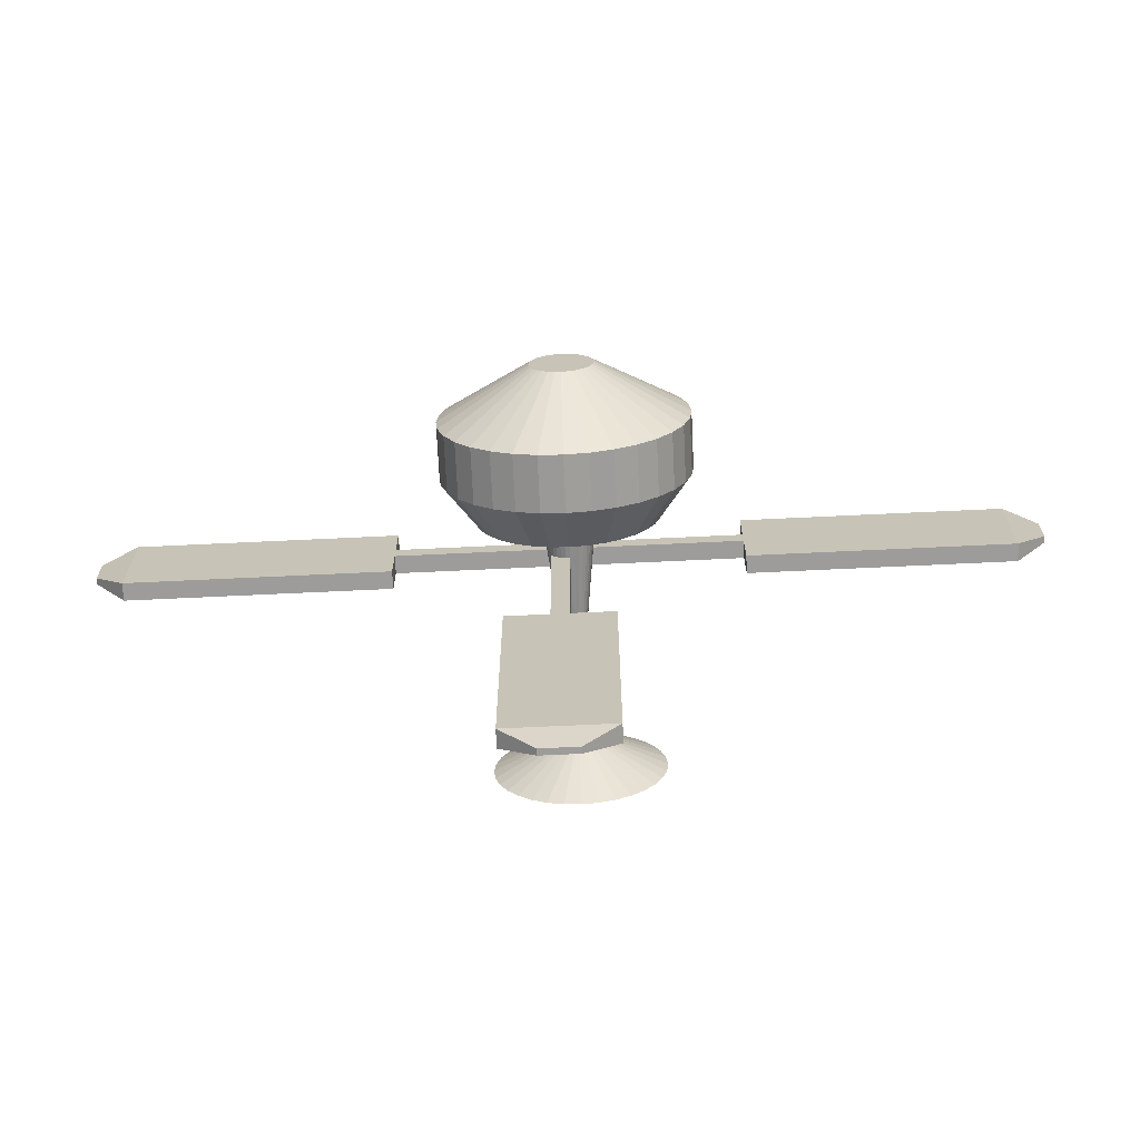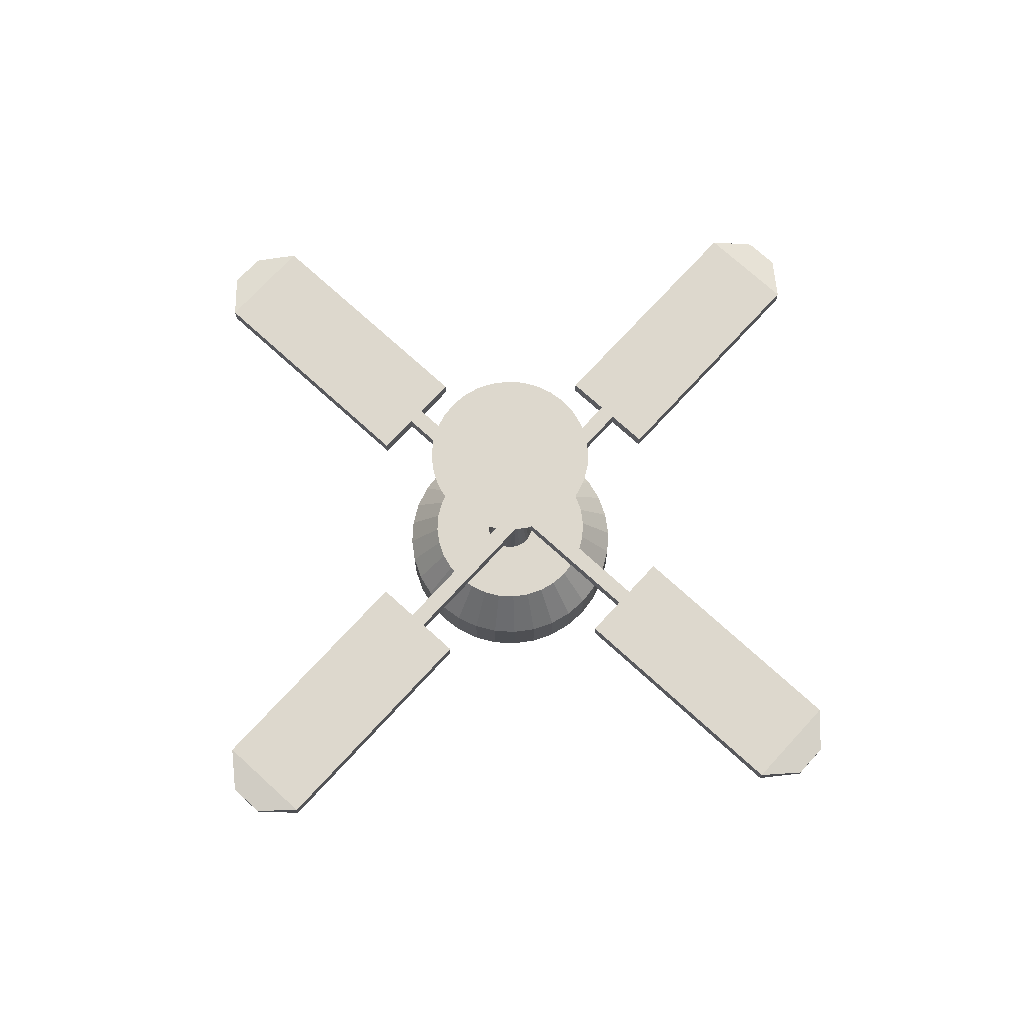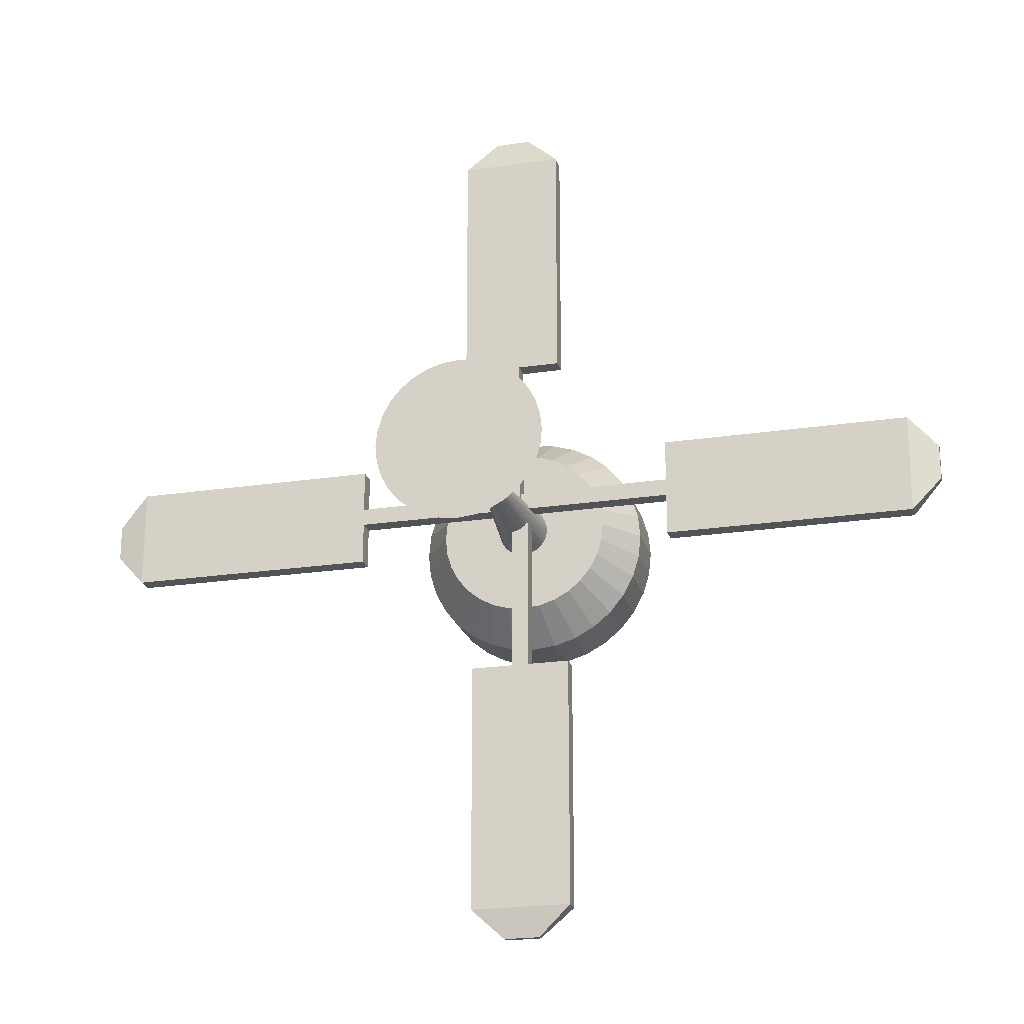
<metadata>
{"format":"obj","ext":"obj","renderer":"f3d","projection":"perspective","resolution":1024,"background":"white","views":[{"elev":-70.1,"azim":2.7,"up":"+Z"},{"elev":72.2,"azim":-137.5,"up":"+Y"},{"elev":-22.2,"azim":-165.3,"up":"+Z"}]}
</metadata>
<code>
o Cube.002_Cube.003
v -1.915 0.6393 0.0604
v -1.915 0.8393 0.0604
v -0.1122 0.6393 0.0604
v -0.1122 0.8393 0.0604
v -1.915 0.6393 0.2604
v -1.915 0.8393 0.2604
v -0.1122 0.6393 0.2604
v -0.1122 0.8393 0.2604
v -1.915 0.6393 0.7455
v -1.915 0.8393 0.7455
v -1.915 0.6393 -0.4247
v -1.915 0.8393 -0.4247
v -4.821 0.6393 0.7455
v -4.821 0.8393 0.7455
v -4.821 0.6393 -0.4247
v -4.821 0.8393 -0.4247
v -5.167 0.7041 0.3663
v -5.167 0.7745 0.3663
v -5.167 0.7041 -0.04552
v -5.167 0.7745 -0.04552
v 0 -0.25 -1.367
v 0 0.25 -1
v 0.2667 -0.25 -1.341
v 0.1951 0.25 -0.9808
v 0.5232 -0.25 -1.263
v 0.3827 0.25 -0.9239
v 0.7596 -0.25 -1.137
v 0.5556 0.25 -0.8315
v 0.9668 -0.25 -0.9668
v 0.7071 0.25 -0.7071
v 1.137 -0.25 -0.7596
v 0.8315 0.25 -0.5556
v 1.263 -0.25 -0.5232
v 0.9239 0.25 -0.3827
v 1.341 -0.25 -0.2667
v 0.9808 0.25 -0.1951
v 1.367 -0.25 0
v 1 0.25 0
v 1.341 -0.25 0.2667
v 0.9808 0.25 0.1951
v 1.263 -0.25 0.5232
v 0.9239 0.25 0.3827
v 1.137 -0.25 0.7596
v 0.8315 0.25 0.5556
v 0.9668 -0.25 0.9668
v 0.7071 0.25 0.7071
v 0.7596 -0.25 1.137
v 0.5556 0.25 0.8315
v 0.5232 -0.25 1.263
v 0.3827 0.25 0.9239
v 0.2667 -0.25 1.341
v 0.1951 0.25 0.9808
v 0 -0.25 1.367
v 0 0.25 1
v -0.2667 -0.25 1.341
v -0.1951 0.25 0.9808
v -0.5232 -0.25 1.263
v -0.3827 0.25 0.9239
v -0.7596 -0.25 1.137
v -0.5556 0.25 0.8315
v -0.9668 -0.25 0.9668
v -0.7071 0.25 0.7071
v -1.137 -0.25 0.7596
v -0.8315 0.25 0.5556
v -1.263 -0.25 0.5232
v -0.9239 0.25 0.3827
v -1.341 -0.25 0.2667
v -0.9808 0.25 0.1951
v -1.367 -0.25 0
v -1 0.25 0
v -1.341 -0.25 -0.2667
v -0.9808 0.25 -0.1951
v -1.263 -0.25 -0.5232
v -0.9239 0.25 -0.3827
v -1.137 -0.25 -0.7596
v -0.8315 0.25 -0.5556
v -0.9668 -0.25 -0.9668
v -0.7071 0.25 -0.7071
v -0.7596 -0.25 -1.137
v -0.5556 0.25 -0.8315
v -0.5232 -0.25 -1.263
v -0.3827 0.25 -0.9239
v -0.2667 -0.25 -1.341
v -0.1951 0.25 -0.9808
v 0 -0.8798 -1.367
v 0.2667 -0.8798 -1.341
v 0.5232 -0.8798 -1.263
v 0.7596 -0.8798 -1.137
v 0.9668 -0.8798 -0.9668
v 1.137 -0.8798 -0.7596
v 1.263 -0.8798 -0.5232
v 1.341 -0.8798 -0.2667
v 1.367 -0.8798 0
v 1.341 -0.8798 0.2667
v 1.263 -0.8798 0.5232
v 1.137 -0.8798 0.7596
v 0.9668 -0.8798 0.9668
v 0.7596 -0.8798 1.137
v 0.5232 -0.8798 1.263
v 0.2667 -0.8798 1.341
v 0 -0.8798 1.367
v -0.2667 -0.8798 1.341
v -0.5232 -0.8798 1.263
v -0.7596 -0.8798 1.137
v -0.9668 -0.8798 0.9668
v -1.137 -0.8798 0.7596
v -1.263 -0.8798 0.5232
v -1.341 -0.8798 0.2667
v -1.367 -0.8798 0
v -1.341 -0.8798 -0.2667
v -1.263 -0.8798 -0.5232
v -1.137 -0.8798 -0.7596
v -0.9668 -0.8798 -0.9668
v -0.7596 -0.8798 -1.137
v -0.5232 -0.8798 -1.263
v -0.2667 -0.8798 -1.341
v 0 -1.471 -0.3502
v 0.06831 -1.471 -0.3434
v 0.134 -1.471 -0.3235
v 0.1945 -1.471 -0.2911
v 0.2476 -1.471 -0.2476
v 0.2911 -1.471 -0.1945
v 0.3235 -1.471 -0.134
v 0.3434 -1.471 -0.06831
v 0.3502 -1.471 0
v 0.3434 -1.471 0.06831
v 0.3235 -1.471 0.134
v 0.2911 -1.471 0.1945
v 0.2476 -1.471 0.2476
v 0.1945 -1.471 0.2911
v 0.134 -1.471 0.3235
v 0.06831 -1.471 0.3434
v 0 -1.471 0.3502
v -0.06831 -1.471 0.3434
v -0.134 -1.471 0.3235
v -0.1945 -1.471 0.2911
v -0.2476 -1.471 0.2476
v -0.2911 -1.471 0.1945
v -0.3235 -1.471 0.134
v -0.3434 -1.471 0.06831
v -0.3502 -1.471 0
v -0.3434 -1.471 -0.06831
v -0.3235 -1.471 -0.134
v -0.2911 -1.471 -0.1945
v -0.2476 -1.471 -0.2476
v -0.1945 -1.471 -0.2911
v -0.134 -1.471 -0.3235
v -0.06831 -1.471 -0.3434
v 0 0.2171 -0.3
v 0 1.688 -0.124
v 0.05858 0.2171 -0.2942
v 0.02421 1.688 -0.1216
v 0.1149 0.2171 -0.2772
v 0.04749 1.688 -0.1145
v 0.1668 0.2171 -0.2494
v 0.06895 1.688 -0.1031
v 0.2123 0.2171 -0.2121
v 0.08775 1.688 -0.08767
v 0.2497 0.2171 -0.1667
v 0.1032 1.688 -0.06888
v 0.2774 0.2171 -0.1148
v 0.1147 1.688 -0.04745
v 0.2945 0.2171 -0.05853
v 0.1217 1.688 -0.02419
v 0.3003 0.2171 0
v 0.1241 1.688 0
v 0.2945 0.2171 0.05853
v 0.1217 1.688 0.02419
v 0.2774 0.2171 0.1148
v 0.1147 1.688 0.04745
v 0.2497 0.2171 0.1667
v 0.1032 1.688 0.06888
v 0.2123 0.2171 0.2121
v 0.08775 1.688 0.08767
v 0.1668 0.2171 0.2494
v 0.06895 1.688 0.1031
v 0.1149 0.2171 0.2772
v 0.04749 1.688 0.1145
v 0.05858 0.2171 0.2942
v 0.02421 1.688 0.1216
v 0 0.2171 0.3
v 0 1.688 0.124
v -0.05858 0.2171 0.2942
v -0.02421 1.688 0.1216
v -0.1149 0.2171 0.2772
v -0.04749 1.688 0.1145
v -0.1668 0.2171 0.2494
v -0.06895 1.688 0.1031
v -0.2123 0.2171 0.2121
v -0.08775 1.688 0.08767
v -0.2497 0.2171 0.1667
v -0.1032 1.688 0.06888
v -0.2774 0.2171 0.1148
v -0.1147 1.688 0.04745
v -0.2945 0.2171 0.05853
v -0.1217 1.688 0.02419
v -0.3003 0.2171 0
v -0.1241 1.688 0
v -0.2945 0.2171 -0.05853
v -0.1217 1.688 -0.02419
v -0.2774 0.2171 -0.1148
v -0.1147 1.688 -0.04745
v -0.2497 0.2171 -0.1667
v -0.1032 1.688 -0.06888
v -0.2123 0.2171 -0.2121
v -0.08775 1.688 -0.08767
v -0.1668 0.2171 -0.2494
v -0.06895 1.688 -0.1031
v -0.1149 0.2171 -0.2772
v -0.04749 1.688 -0.1145
v -0.05858 0.2171 -0.2942
v -0.02421 1.688 -0.1216
v -0 2.805 -0.124
v 0.02421 2.805 -0.1216
v 0.04749 2.805 -0.1145
v 0.06895 2.805 -0.1031
v 0.08775 2.805 -0.08767
v 0.1032 2.805 -0.06888
v 0.1147 2.805 -0.04745
v 0.1217 2.805 -0.02419
v 0.1241 2.805 0
v 0.1217 2.805 0.02419
v 0.1147 2.805 0.04745
v 0.1032 2.805 0.06888
v 0.08775 2.805 0.08767
v 0.06895 2.805 0.1031
v 0.04749 2.805 0.1145
v 0.02421 2.805 0.1216
v -0 2.805 0.124
v -0.02421 2.805 0.1216
v -0.04749 2.805 0.1145
v -0.06895 2.805 0.1031
v -0.08775 2.805 0.08767
v -0.1032 2.805 0.06888
v -0.1147 2.805 0.04745
v -0.1217 2.805 0.02419
v -0.1241 2.805 0
v -0.1217 2.805 -0.02419
v -0.1147 2.805 -0.04745
v -0.1032 2.805 -0.06888
v -0.08775 2.805 -0.08767
v -0.06895 2.805 -0.1031
v -0.04749 2.805 -0.1145
v -0.02421 2.805 -0.1216
v -0 3.221 -0.9738
v 0.1902 3.221 -0.9551
v 0.373 3.221 -0.8997
v 0.5415 3.221 -0.8097
v 0.6892 3.221 -0.6886
v 0.8105 3.221 -0.541
v 0.9005 3.221 -0.3727
v 0.956 3.221 -0.19
v 0.9747 3.221 0
v 0.956 3.221 0.19
v 0.9005 3.221 0.3727
v 0.8105 3.221 0.541
v 0.6892 3.221 0.6886
v 0.5415 3.221 0.8097
v 0.373 3.221 0.8997
v 0.1902 3.221 0.9551
v -0 3.221 0.9738
v -0.1902 3.221 0.9551
v -0.373 3.221 0.8997
v -0.5415 3.221 0.8097
v -0.6892 3.221 0.6886
v -0.8105 3.221 0.541
v -0.9005 3.221 0.3727
v -0.956 3.221 0.19
v -0.9747 3.221 0
v -0.956 3.221 -0.19
v -0.9005 3.221 -0.3727
v -0.8105 3.221 -0.541
v -0.6892 3.221 -0.6886
v -0.5415 3.221 -0.8097
v -0.373 3.221 -0.8997
v -0.1902 3.221 -0.9551
v -0.003225 0.6393 -1.926
v -0.003225 0.8393 -1.926
v -0.003225 0.6393 -0.1231
v -0.003225 0.8393 -0.1231
v -0.2032 0.6393 -1.926
v -0.2032 0.8393 -1.926
v -0.2032 0.6393 -0.1231
v -0.2032 0.8393 -0.1231
v -0.6883 0.6393 -1.926
v -0.6883 0.8393 -1.926
v 0.4818 0.6393 -1.926
v 0.4818 0.8393 -1.926
v -0.6883 0.6393 -4.832
v -0.6883 0.8393 -4.832
v 0.4818 0.6393 -4.832
v 0.4818 0.8393 -4.832
v -0.3091 0.7041 -5.178
v -0.3091 0.7745 -5.178
v 0.1027 0.7041 -5.178
v 0.1027 0.7745 -5.178
v -0.1 0.6393 1.967
v -0.1 0.8393 1.967
v -0.1 0.6393 0.1647
v -0.1 0.8393 0.1647
v 0.1 0.6393 1.967
v 0.1 0.8393 1.967
v 0.1 0.6393 0.1647
v 0.1 0.8393 0.1647
v 0.5851 0.6393 1.967
v 0.5851 0.8393 1.967
v -0.5851 0.6393 1.967
v -0.5851 0.8393 1.967
v 0.5851 0.6393 4.874
v 0.5851 0.8393 4.874
v -0.5851 0.6393 4.874
v -0.5851 0.8393 4.874
v 0.2059 0.7041 5.219
v 0.2059 0.7745 5.219
v -0.2059 0.7041 5.219
v -0.2059 0.7745 5.219
v 1.886 0.6393 0.2604
v 1.886 0.8393 0.2604
v 0.08353 0.6393 0.2604
v 0.08353 0.8393 0.2604
v 1.886 0.6393 0.0604
v 1.886 0.8393 0.0604
v 0.08353 0.6393 0.0604
v 0.08353 0.8393 0.0604
v 1.886 0.6393 -0.4247
v 1.886 0.8393 -0.4247
v 1.886 0.6393 0.7455
v 1.886 0.8393 0.7455
v 4.793 0.6393 -0.4247
v 4.793 0.8393 -0.4247
v 4.793 0.6393 0.7455
v 4.793 0.8393 0.7455
v 5.138 0.7041 -0.04552
v 5.138 0.7745 -0.04552
v 5.138 0.7041 0.3663
v 5.138 0.7745 0.3663
f 2 3 1
f 4 7 3
f 8 5 7
f 1 10 2
f 7 1 3
f 4 6 8
f 11 13 9
f 1 11 9
f 6 10 12
f 6 11 5
f 14 20 16
f 9 14 10
f 10 16 12
f 12 15 11
f 20 17 19
f 16 19 15
f 15 17 13
f 13 18 14
f 22 23 21
f 24 25 23
f 26 27 25
f 28 29 27
f 30 31 29
f 32 33 31
f 34 35 33
f 36 37 35
f 37 40 39
f 39 42 41
f 41 44 43
f 43 46 45
f 45 48 47
f 47 50 49
f 49 52 51
f 51 54 53
f 54 55 53
f 56 57 55
f 58 59 57
f 60 61 59
f 62 63 61
f 64 65 63
f 66 67 65
f 68 69 67
f 69 72 71
f 71 74 73
f 73 76 75
f 75 78 77
f 77 80 79
f 79 82 81
f 30 28 78
f 81 84 83
f 83 22 21
f 39 93 37
f 109 140 108
f 57 102 55
f 75 111 73
f 31 89 29
f 49 98 47
f 67 107 65
f 23 85 21
f 21 116 83
f 41 94 39
f 59 103 57
f 77 112 75
f 33 90 31
f 51 99 49
f 69 108 67
f 25 86 23
f 43 95 41
f 61 104 59
f 79 113 77
f 35 91 33
f 53 100 51
f 71 109 69
f 27 87 25
f 45 96 43
f 63 105 61
f 81 114 79
f 37 92 35
f 55 101 53
f 73 110 71
f 29 88 27
f 47 97 45
f 65 106 63
f 83 115 81
f 146 147 120
f 95 128 127
f 109 142 141
f 96 129 128
f 110 143 142
f 97 130 129
f 111 144 143
f 98 131 130
f 86 117 85
f 112 145 144
f 99 132 131
f 87 118 86
f 113 146 145
f 100 133 132
f 88 119 87
f 114 147 146
f 102 133 101
f 89 120 88
f 115 148 147
f 103 134 102
f 90 121 89
f 116 117 148
f 104 135 103
f 91 122 90
f 105 136 104
f 92 123 91
f 106 137 105
f 93 124 92
f 107 138 106
f 93 126 125
f 108 139 107
f 94 127 126
f 150 151 149
f 152 153 151
f 154 155 153
f 156 157 155
f 158 159 157
f 160 161 159
f 162 163 161
f 164 165 163
f 165 168 167
f 167 170 169
f 169 172 171
f 171 174 173
f 173 176 175
f 175 178 177
f 177 180 179
f 179 182 181
f 182 183 181
f 184 185 183
f 186 187 185
f 188 189 187
f 190 191 189
f 192 193 191
f 194 195 193
f 196 197 195
f 197 200 199
f 199 202 201
f 201 204 203
f 203 206 205
f 205 208 207
f 207 210 209
f 164 221 166
f 209 212 211
f 211 150 149
f 207 209 155
f 217 250 218
f 182 230 184
f 200 239 202
f 158 216 217
f 174 226 176
f 192 235 194
f 210 244 212
f 166 222 168
f 184 231 186
f 202 240 204
f 158 218 160
f 176 227 178
f 194 236 196
f 150 214 152
f 212 213 150
f 168 223 170
f 186 232 188
f 204 241 206
f 160 219 162
f 178 228 180
f 196 237 198
f 152 215 154
f 170 224 172
f 188 233 190
f 206 242 208
f 162 220 164
f 180 229 182
f 198 238 200
f 154 216 156
f 172 225 174
f 190 234 192
f 208 243 210
f 249 248 273
f 213 276 245
f 231 264 232
f 218 251 219
f 232 265 233
f 219 252 220
f 233 266 234
f 220 253 221
f 234 267 235
f 222 253 254
f 235 268 236
f 223 254 255
f 236 269 237
f 224 255 256
f 238 269 270
f 225 256 257
f 239 270 271
f 226 257 258
f 240 271 272
f 227 258 259
f 213 246 214
f 241 272 273
f 228 259 260
f 214 247 215
f 242 273 274
f 229 260 261
f 215 248 216
f 243 274 275
f 229 262 230
f 216 249 217
f 244 275 276
f 230 263 231
f 278 279 277
f 280 283 279
f 284 281 283
f 277 286 278
f 283 277 279
f 280 282 284
f 287 289 285
f 277 287 285
f 282 286 288
f 282 287 281
f 290 296 292
f 285 290 286
f 286 292 288
f 288 291 287
f 296 293 295
f 291 296 295
f 291 293 289
f 289 294 290
f 298 299 297
f 300 303 299
f 304 301 303
f 297 306 298
f 303 297 299
f 300 302 304
f 307 309 305
f 297 307 305
f 302 306 308
f 302 307 301
f 310 316 312
f 305 310 306
f 306 312 308
f 308 311 307
f 316 313 315
f 311 316 315
f 311 313 309
f 309 314 310
f 318 319 317
f 320 323 319
f 324 321 323
f 317 326 318
f 323 317 319
f 324 318 322
f 327 329 325
f 317 327 325
f 322 326 328
f 322 327 321
f 330 336 332
f 325 330 326
f 326 332 328
f 328 331 327
f 336 333 335
f 332 335 331
f 331 333 329
f 329 334 330
f 2 4 3
f 4 8 7
f 8 6 5
f 1 9 10
f 7 5 1
f 4 2 6
f 11 15 13
f 1 5 11
f 6 2 10
f 6 12 11
f 14 18 20
f 9 13 14
f 10 14 16
f 12 16 15
f 20 18 17
f 16 20 19
f 15 19 17
f 13 17 18
f 22 24 23
f 24 26 25
f 26 28 27
f 28 30 29
f 30 32 31
f 32 34 33
f 34 36 35
f 36 38 37
f 37 38 40
f 39 40 42
f 41 42 44
f 43 44 46
f 45 46 48
f 47 48 50
f 49 50 52
f 51 52 54
f 54 56 55
f 56 58 57
f 58 60 59
f 60 62 61
f 62 64 63
f 64 66 65
f 66 68 67
f 68 70 69
f 69 70 72
f 71 72 74
f 73 74 76
f 75 76 78
f 77 78 80
f 79 80 82
f 26 24 84
f 24 22 84
f 84 82 26
f 82 80 26
f 80 78 28
f 26 80 28
f 78 76 30
f 76 74 32
f 30 76 32
f 74 72 36
f 72 70 38
f 70 68 40
f 68 66 42
f 66 64 42
f 64 62 44
f 42 64 44
f 62 60 46
f 60 58 48
f 46 60 48
f 58 56 52
f 56 54 52
f 52 50 58
f 50 48 58
f 46 44 62
f 42 40 68
f 40 38 70
f 38 36 72
f 36 34 74
f 34 32 74
f 81 82 84
f 83 84 22
f 39 94 93
f 109 141 140
f 57 103 102
f 75 112 111
f 31 90 89
f 49 99 98
f 67 108 107
f 23 86 85
f 21 85 116
f 41 95 94
f 59 104 103
f 77 113 112
f 33 91 90
f 51 100 99
f 69 109 108
f 25 87 86
f 43 96 95
f 61 105 104
f 79 114 113
f 35 92 91
f 53 101 100
f 71 110 109
f 27 88 87
f 45 97 96
f 63 106 105
f 81 115 114
f 37 93 92
f 55 102 101
f 73 111 110
f 29 89 88
f 47 98 97
f 65 107 106
f 83 116 115
f 148 117 118
f 118 119 148
f 119 120 147
f 148 119 147
f 120 121 145
f 121 122 144
f 122 123 144
f 123 124 143
f 144 123 143
f 124 125 141
f 125 126 140
f 126 127 140
f 127 128 139
f 140 127 139
f 128 129 137
f 129 130 136
f 130 131 136
f 131 132 135
f 136 131 135
f 132 133 134
f 134 135 132
f 136 137 129
f 137 138 128
f 138 139 128
f 140 141 125
f 141 142 124
f 142 143 124
f 144 145 121
f 145 146 120
f 95 96 128
f 109 110 142
f 96 97 129
f 110 111 143
f 97 98 130
f 111 112 144
f 98 99 131
f 86 118 117
f 112 113 145
f 99 100 132
f 87 119 118
f 113 114 146
f 100 101 133
f 88 120 119
f 114 115 147
f 102 134 133
f 89 121 120
f 115 116 148
f 103 135 134
f 90 122 121
f 116 85 117
f 104 136 135
f 91 123 122
f 105 137 136
f 92 124 123
f 106 138 137
f 93 125 124
f 107 139 138
f 93 94 126
f 108 140 139
f 94 95 127
f 150 152 151
f 152 154 153
f 154 156 155
f 156 158 157
f 158 160 159
f 160 162 161
f 162 164 163
f 164 166 165
f 165 166 168
f 167 168 170
f 169 170 172
f 171 172 174
f 173 174 176
f 175 176 178
f 177 178 180
f 179 180 182
f 182 184 183
f 184 186 185
f 186 188 187
f 188 190 189
f 190 192 191
f 192 194 193
f 194 196 195
f 196 198 197
f 197 198 200
f 199 200 202
f 201 202 204
f 203 204 206
f 205 206 208
f 207 208 210
f 164 220 221
f 209 210 212
f 211 212 150
f 211 149 151
f 151 153 211
f 153 155 209
f 211 153 209
f 155 157 205
f 157 159 203
f 159 161 203
f 161 163 201
f 203 161 201
f 163 165 197
f 165 167 195
f 167 169 195
f 169 171 193
f 195 169 193
f 171 173 189
f 173 175 187
f 175 177 187
f 177 179 185
f 187 177 185
f 179 181 183
f 183 185 179
f 187 189 173
f 189 191 171
f 191 193 171
f 195 197 165
f 197 199 163
f 199 201 163
f 203 205 157
f 205 207 155
f 217 249 250
f 182 229 230
f 200 238 239
f 158 156 216
f 174 225 226
f 192 234 235
f 210 243 244
f 166 221 222
f 184 230 231
f 202 239 240
f 158 217 218
f 176 226 227
f 194 235 236
f 150 213 214
f 212 244 213
f 168 222 223
f 186 231 232
f 204 240 241
f 160 218 219
f 178 227 228
f 196 236 237
f 152 214 215
f 170 223 224
f 188 232 233
f 206 241 242
f 162 219 220
f 180 228 229
f 198 237 238
f 154 215 216
f 172 224 225
f 190 233 234
f 208 242 243
f 247 246 276
f 246 245 276
f 276 275 247
f 275 274 247
f 274 273 248
f 247 274 248
f 273 272 249
f 272 271 250
f 249 272 250
f 271 270 252
f 270 269 253
f 269 268 254
f 268 267 255
f 267 266 255
f 266 265 256
f 255 266 256
f 265 264 257
f 264 263 258
f 257 264 258
f 263 262 259
f 262 261 260
f 259 262 260
f 259 258 263
f 257 256 265
f 255 254 268
f 254 253 269
f 253 252 270
f 252 251 271
f 251 250 271
f 213 244 276
f 231 263 264
f 218 250 251
f 232 264 265
f 219 251 252
f 233 265 266
f 220 252 253
f 234 266 267
f 222 221 253
f 235 267 268
f 223 222 254
f 236 268 269
f 224 223 255
f 238 237 269
f 225 224 256
f 239 238 270
f 226 225 257
f 240 239 271
f 227 226 258
f 213 245 246
f 241 240 272
f 228 227 259
f 214 246 247
f 242 241 273
f 229 228 260
f 215 247 248
f 243 242 274
f 229 261 262
f 216 248 249
f 244 243 275
f 230 262 263
f 278 280 279
f 280 284 283
f 284 282 281
f 277 285 286
f 283 281 277
f 280 278 282
f 287 291 289
f 277 281 287
f 282 278 286
f 282 288 287
f 290 294 296
f 285 289 290
f 286 290 292
f 288 292 291
f 296 294 293
f 291 292 296
f 291 295 293
f 289 293 294
f 298 300 299
f 300 304 303
f 304 302 301
f 297 305 306
f 303 301 297
f 300 298 302
f 307 311 309
f 297 301 307
f 302 298 306
f 302 308 307
f 310 314 316
f 305 309 310
f 306 310 312
f 308 312 311
f 316 314 313
f 311 312 316
f 311 315 313
f 309 313 314
f 318 320 319
f 320 324 323
f 324 322 321
f 317 325 326
f 323 321 317
f 324 320 318
f 327 331 329
f 317 321 327
f 322 318 326
f 322 328 327
f 330 334 336
f 325 329 330
f 326 330 332
f 328 332 331
f 336 334 333
f 332 336 335
f 331 335 333
f 329 333 334

</code>
